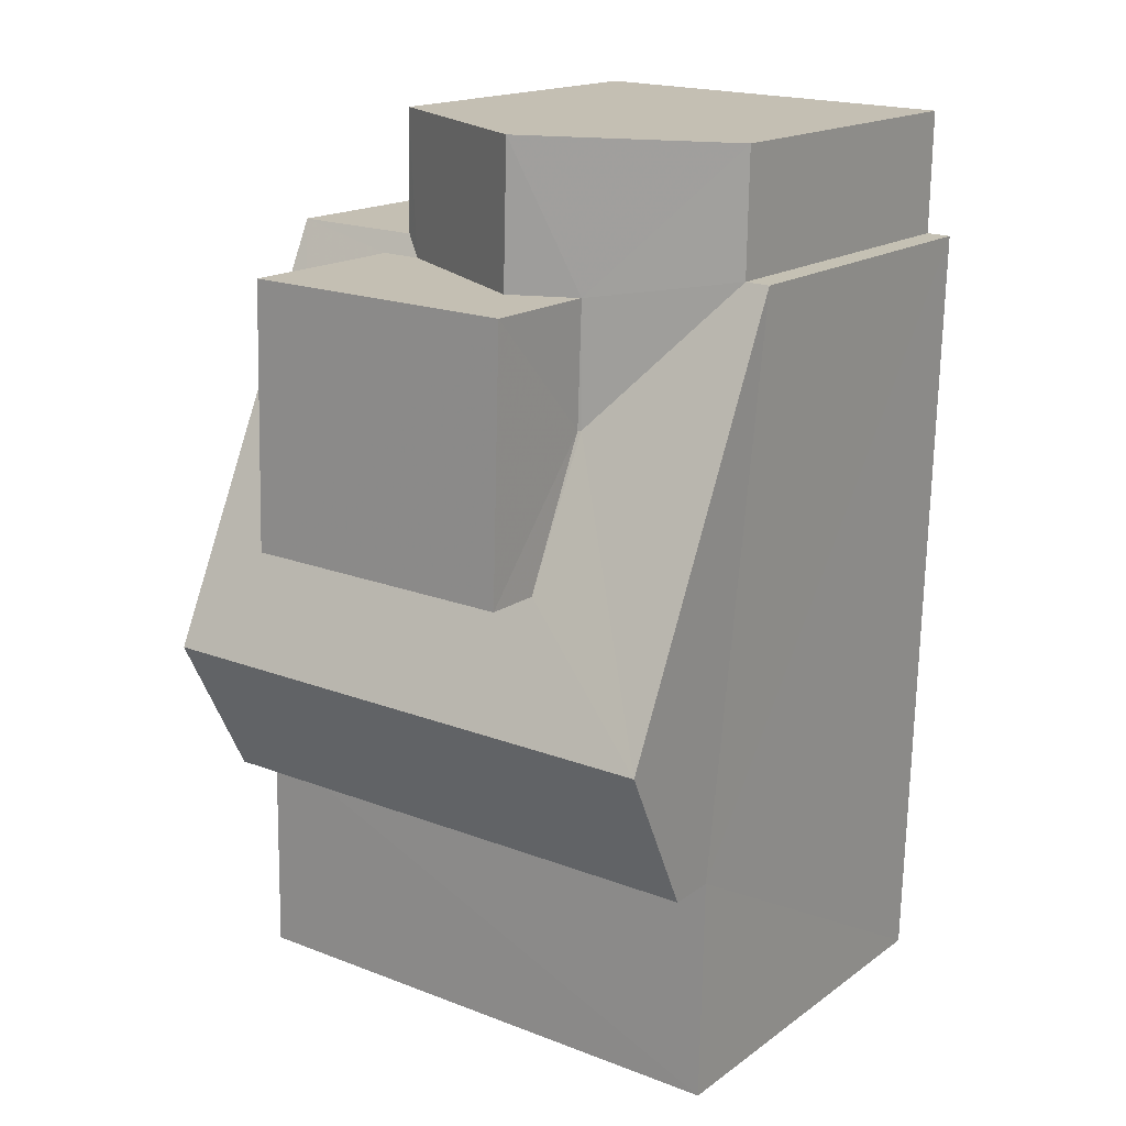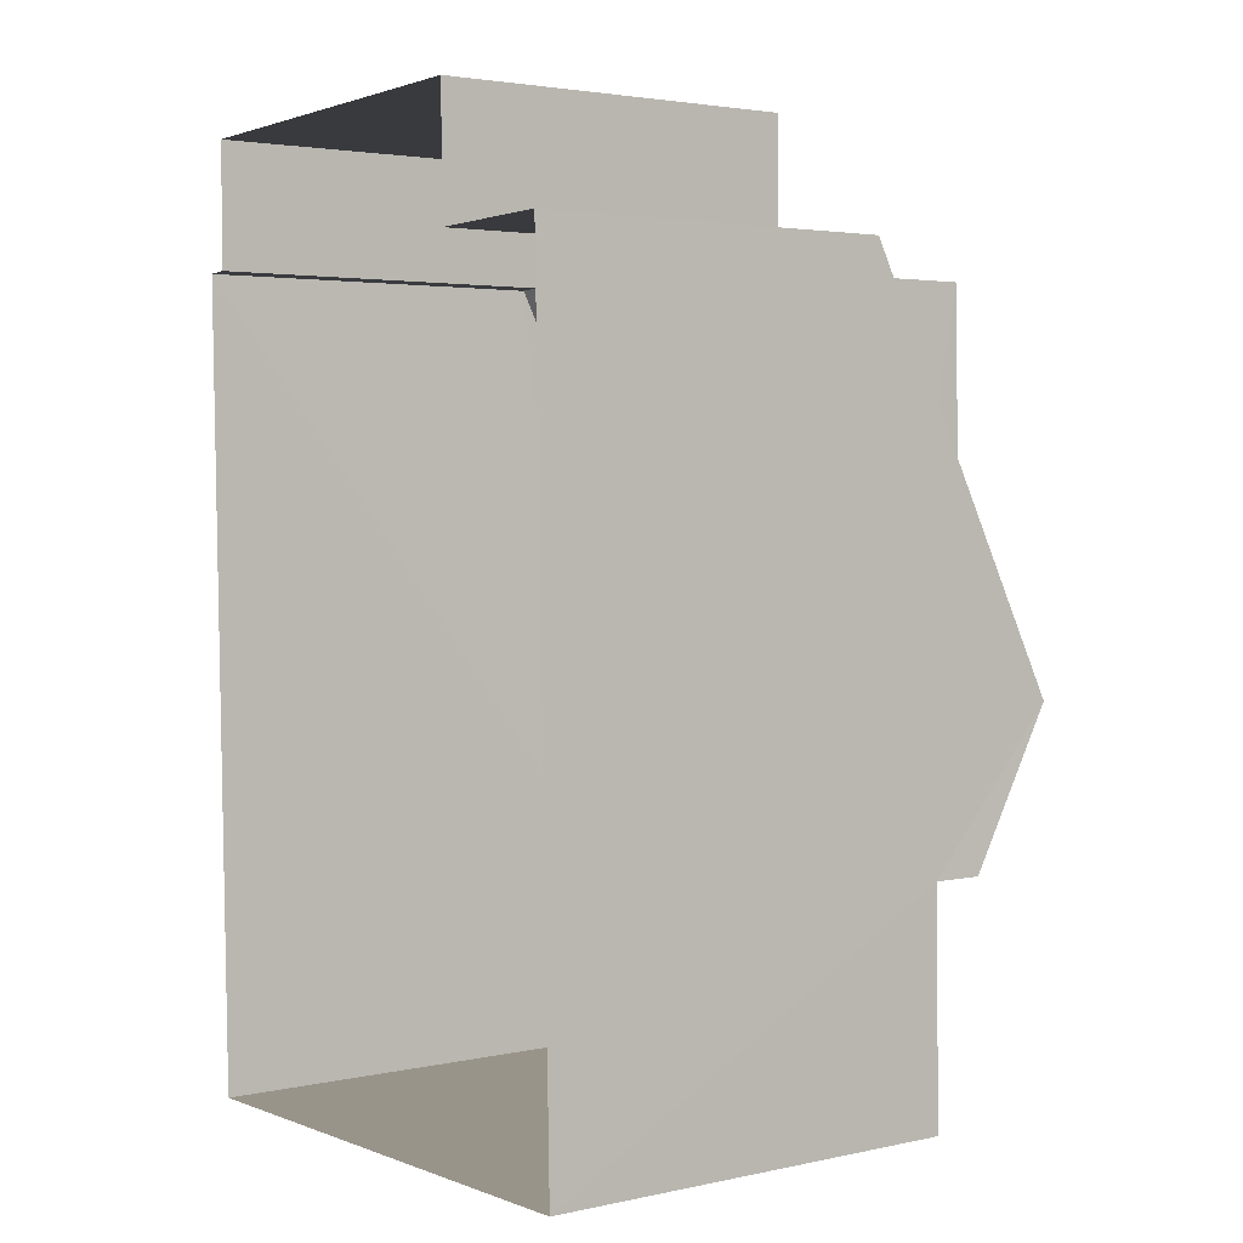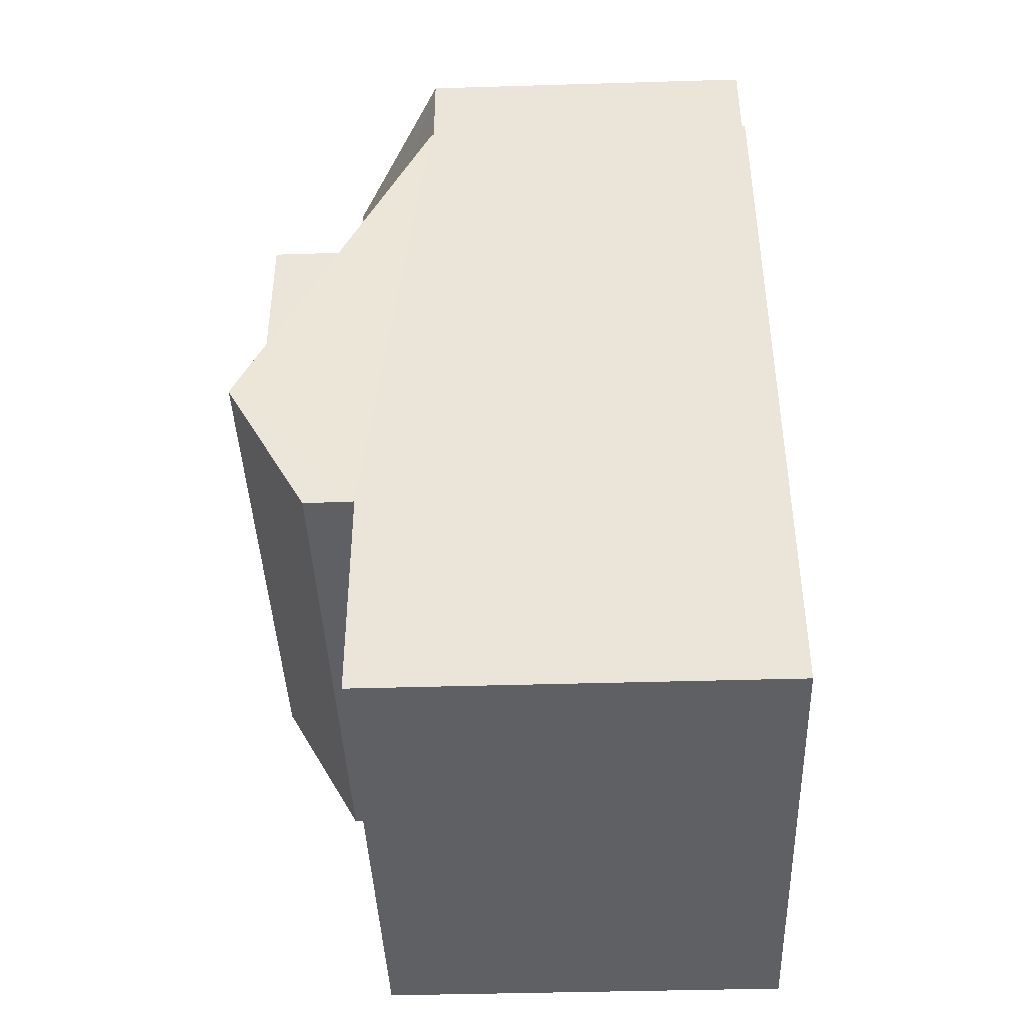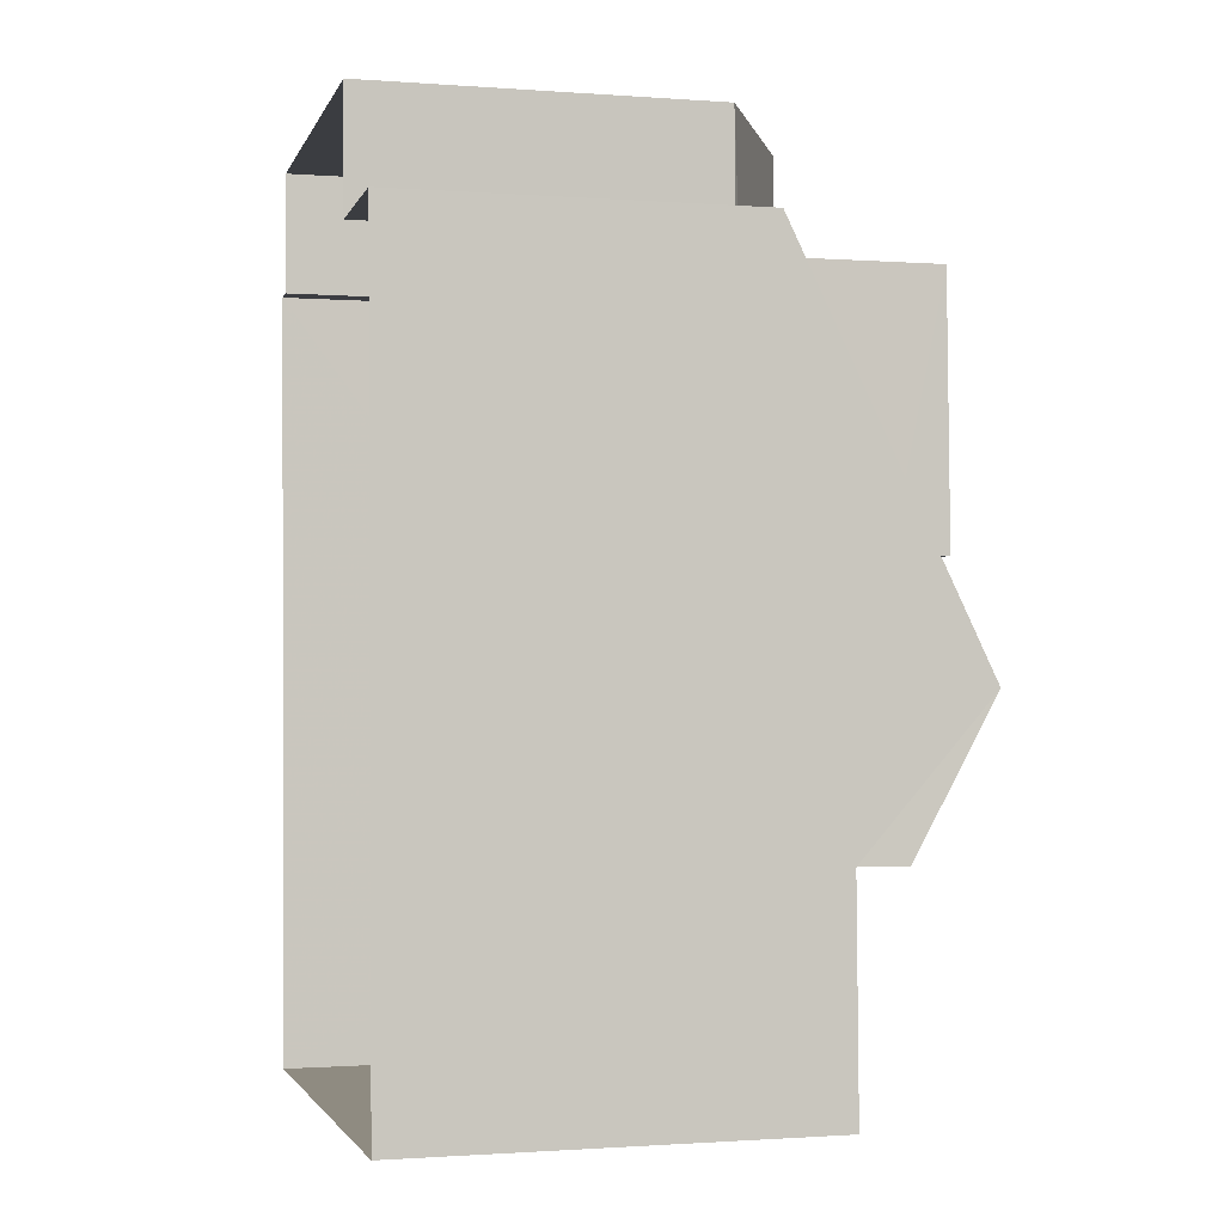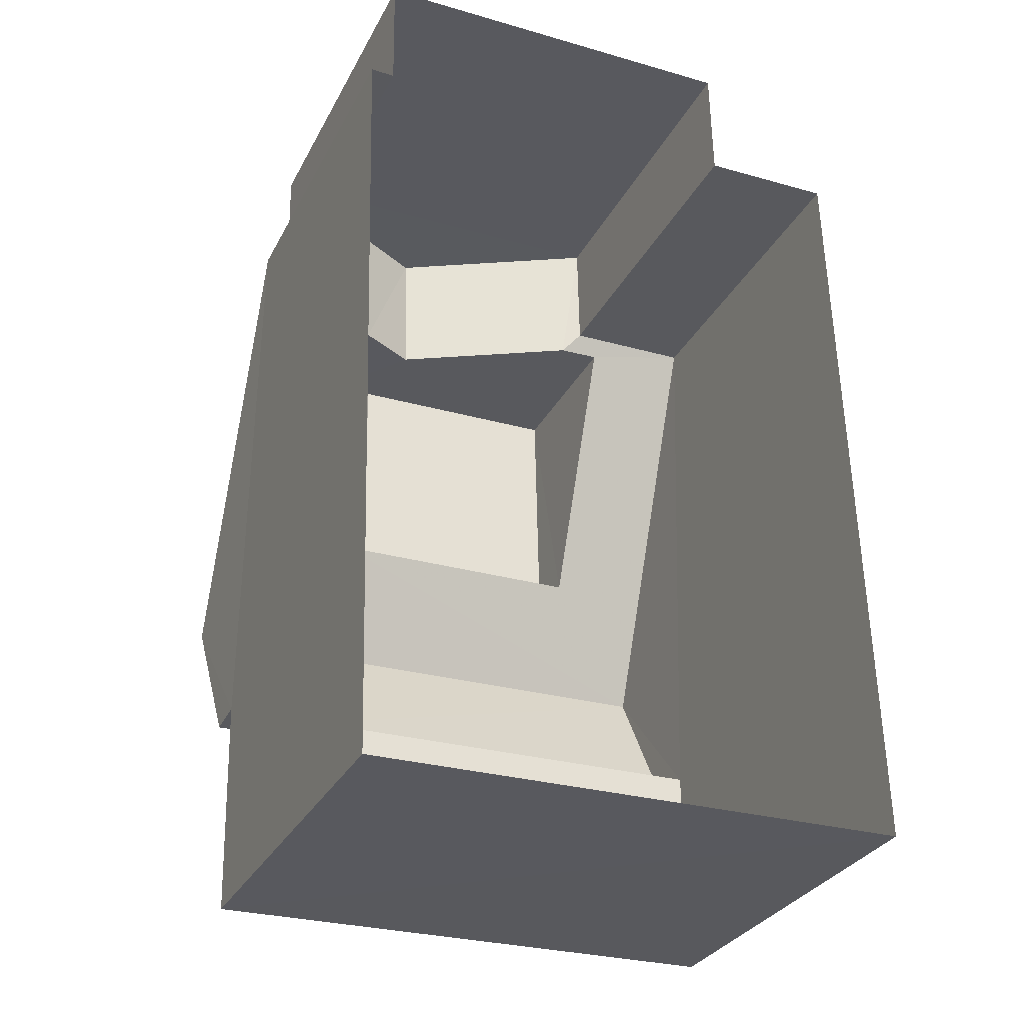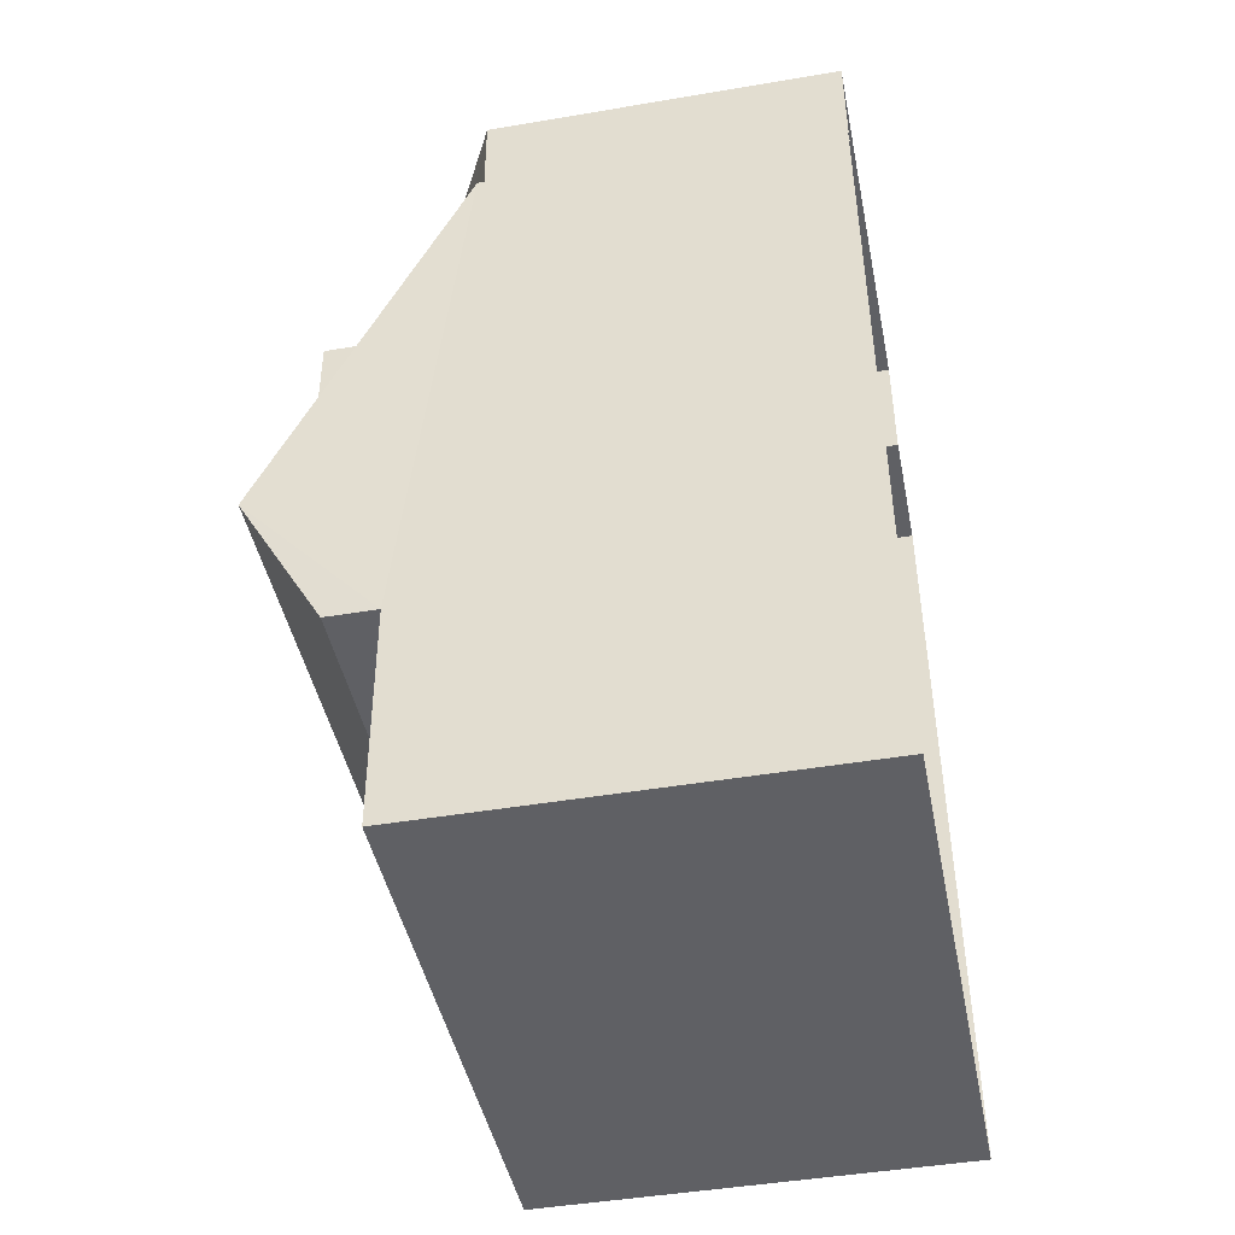
<metadata>
{"format":"obj","ext":"obj","renderer":"f3d","projection":"perspective","resolution":1024,"background":"white","views":[{"elev":16.8,"azim":35.6,"up":"+Y"},{"elev":3.1,"azim":-126.1,"up":"+Y"},{"elev":-43.6,"azim":92.2,"up":"+Y"},{"elev":-1.1,"azim":-104.9,"up":"+Y"},{"elev":-31.1,"azim":156.4,"up":"+Y"},{"elev":-45.9,"azim":101.2,"up":"+Y"}]}
</metadata>
<code>
v -3.718e+05 -1.036e+05 33.29
v -3.718e+05 -1.036e+05 33.29
v -3.718e+05 -1.036e+05 33.29
v -3.718e+05 -1.036e+05 33.29
v -3.718e+05 -1.036e+05 33.29
v -3.718e+05 -1.036e+05 33.29
v -3.718e+05 -1.036e+05 33.29
v -3.718e+05 -1.036e+05 33.3
v -3.718e+05 -1.036e+05 43.38
v -3.718e+05 -1.036e+05 43.38
v -3.718e+05 -1.036e+05 43.38
v -3.718e+05 -1.036e+05 43.38
v -3.718e+05 -1.036e+05 41.11
v -3.718e+05 -1.036e+05 41.07
v -3.718e+05 -1.036e+05 41.11
v -3.718e+05 -1.036e+05 41.71
v -3.718e+05 -1.036e+05 41.71
v -3.718e+05 -1.036e+05 39.82
v -3.718e+05 -1.036e+05 39.82
v -3.718e+05 -1.036e+05 39.82
v -3.718e+05 -1.036e+05 40
v -3.718e+05 -1.036e+05 39.82
v -3.718e+05 -1.036e+05 40.92
v -3.718e+05 -1.036e+05 40.92
v -3.718e+05 -1.036e+05 40.92
v -3.718e+05 -1.036e+05 40.92
v -3.718e+05 -1.036e+05 43.38
v -3.718e+05 -1.036e+05 41.83
v -3.718e+05 -1.036e+05 43.38
v -3.718e+05 -1.036e+05 41.83
v -3.718e+05 -1.036e+05 39.82
v -3.718e+05 -1.036e+05 40
v -3.718e+05 -1.036e+05 39.82
v -3.718e+05 -1.036e+05 42.32
v -3.718e+05 -1.036e+05 42.32
v -3.718e+05 -1.036e+05 41.07
f 1 2 3
f 1 3 4
f 5 4 6
f 3 7 8
f 6 4 8
f 4 3 8
f 9 10 11
f 12 9 11
f 13 14 15
f 16 17 15
f 16 15 18
f 15 14 19
f 18 15 19
f 20 21 22
f 21 17 16
f 22 21 16
f 23 24 25
f 26 23 25
f 27 28 29
f 27 30 28
f 20 31 32
f 21 20 32
f 19 14 33
f 31 27 34
f 14 29 33
f 27 29 35
f 36 35 14
f 35 34 27
f 31 34 32
f 14 35 29
f 1 20 22
f 1 4 20
f 2 1 18
f 18 22 16
f 18 1 22
f 34 10 9
f 34 35 10
f 20 4 5
f 31 20 5
f 23 6 24
f 23 5 6
f 27 31 23
f 27 23 30
f 5 23 31
f 19 3 2
f 18 19 2
f 25 6 8
f 25 24 6
f 29 28 26
f 33 29 26
f 25 8 26
f 33 26 7
f 26 8 7
f 35 13 10
f 10 13 11
f 35 36 13
f 11 13 15
f 26 28 30
f 23 26 30
f 36 14 13
f 3 19 33
f 7 3 33
f 34 9 12
f 32 34 12
f 17 12 11
f 11 15 17
f 21 32 12
f 17 21 12

</code>
